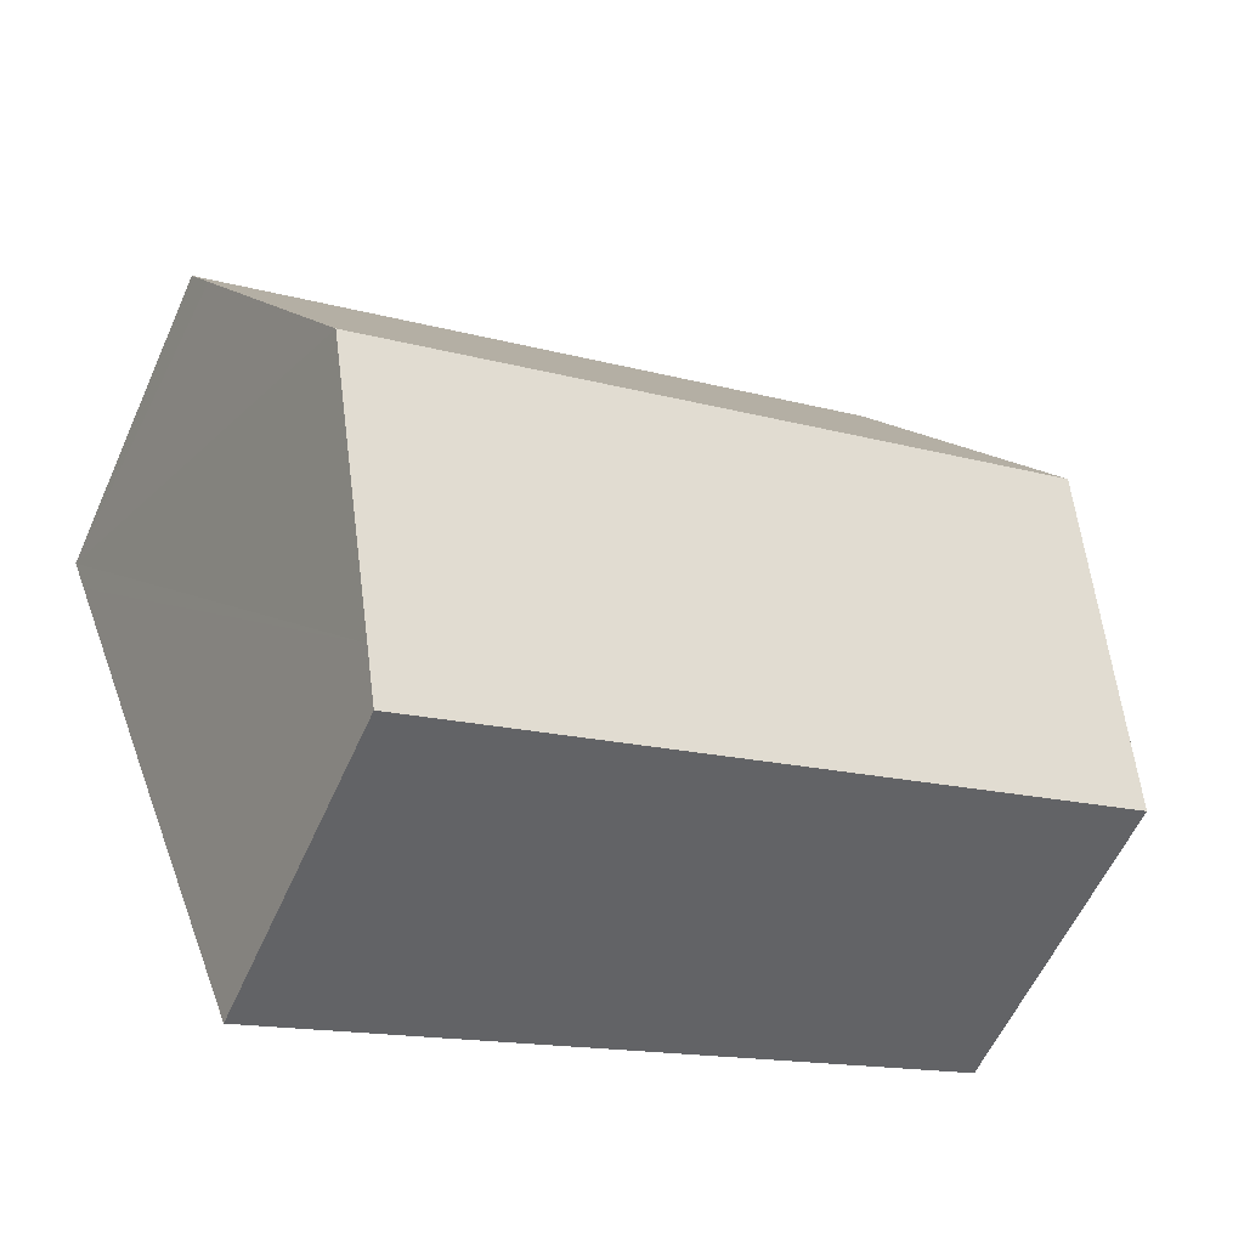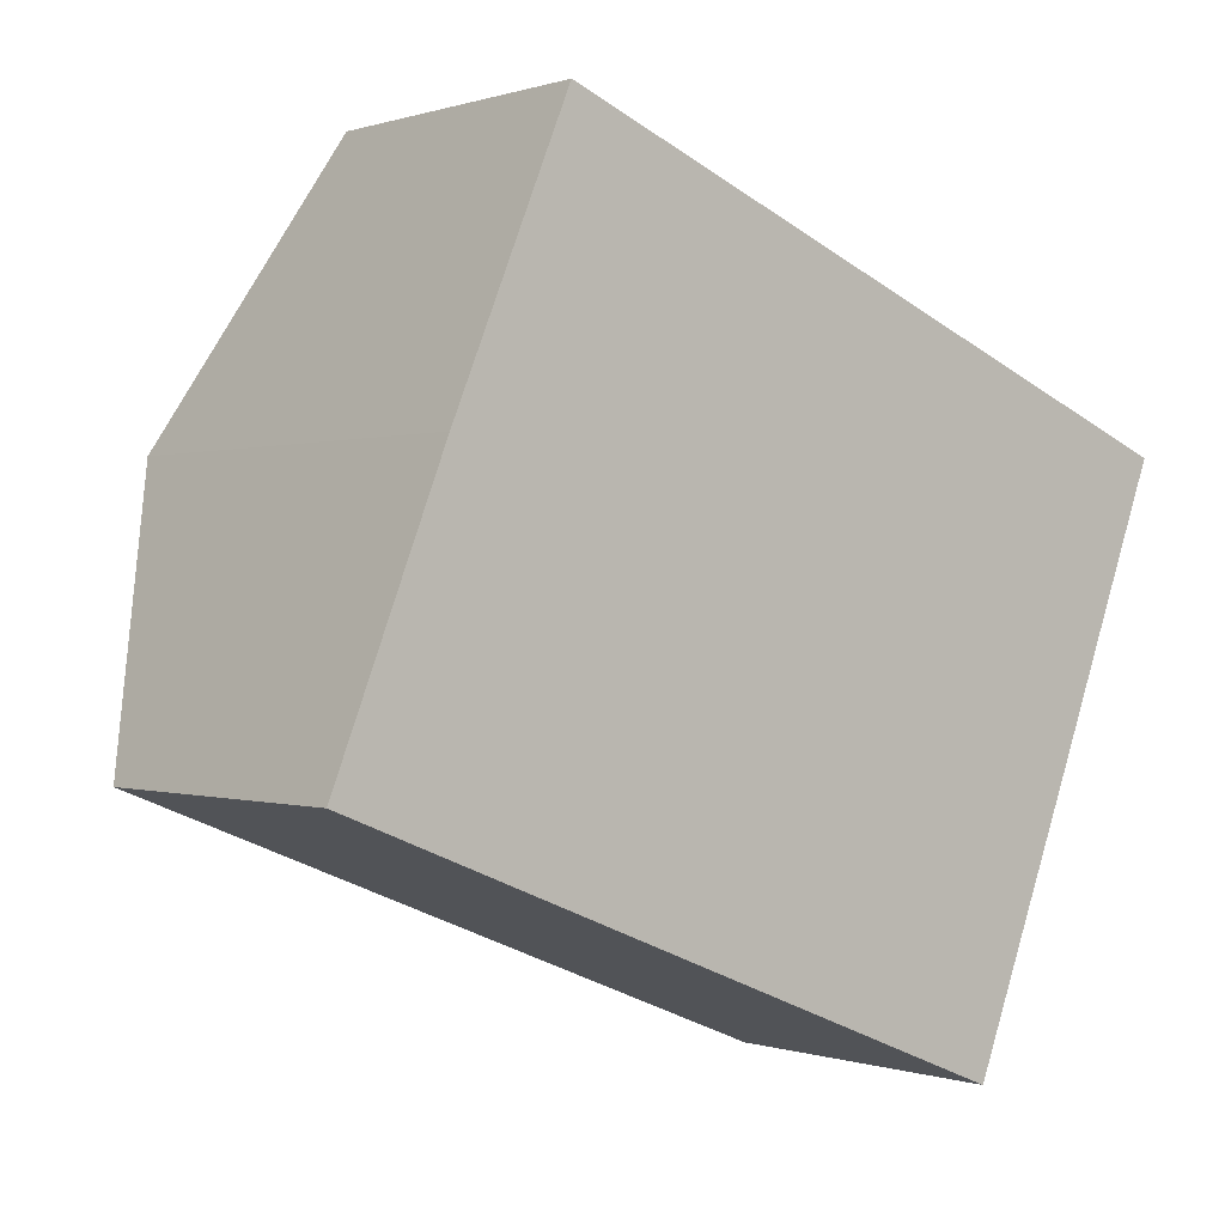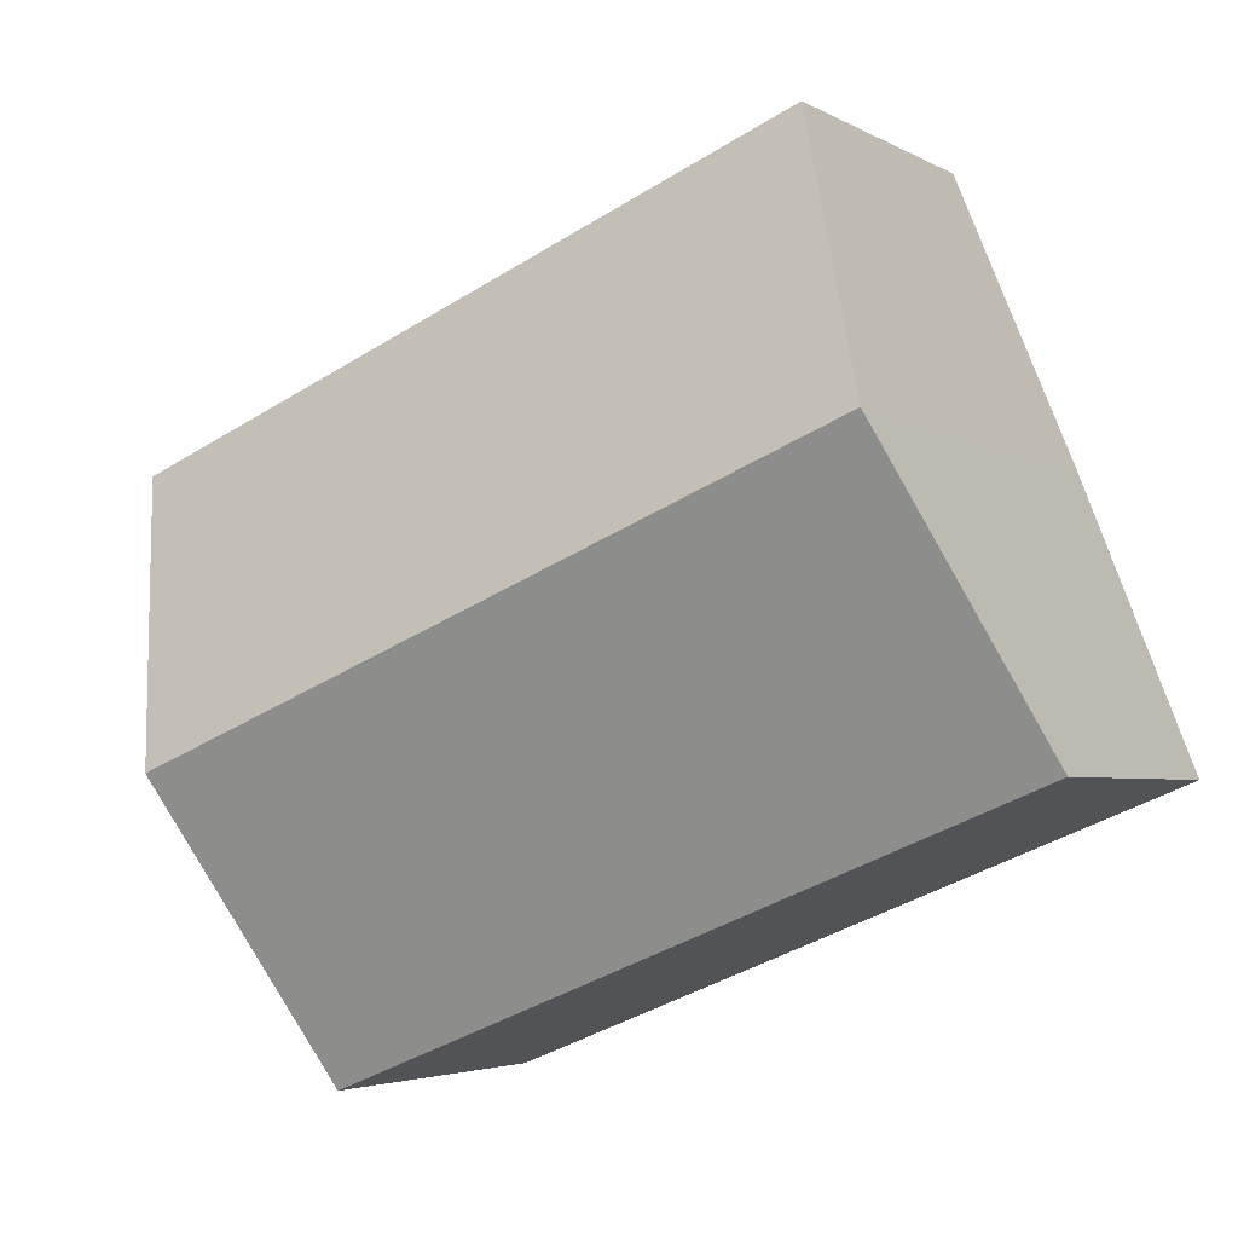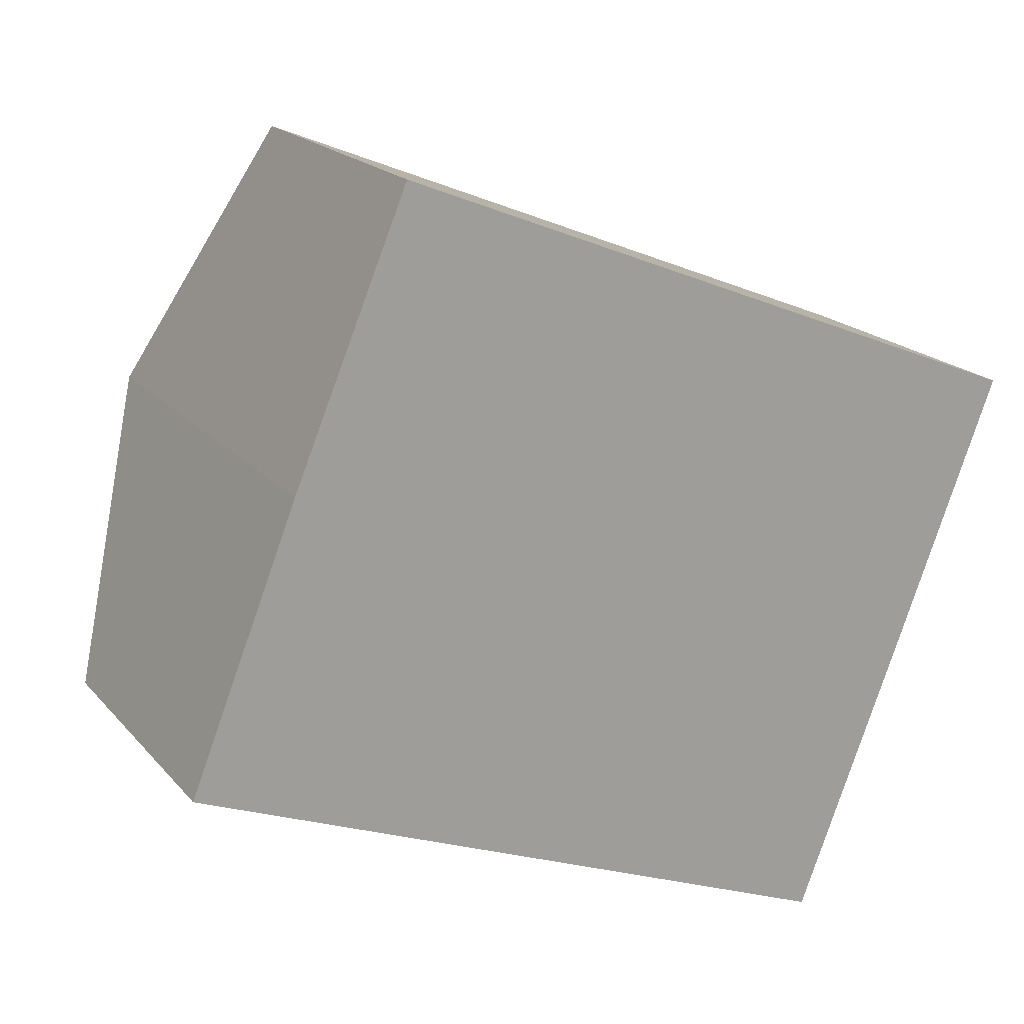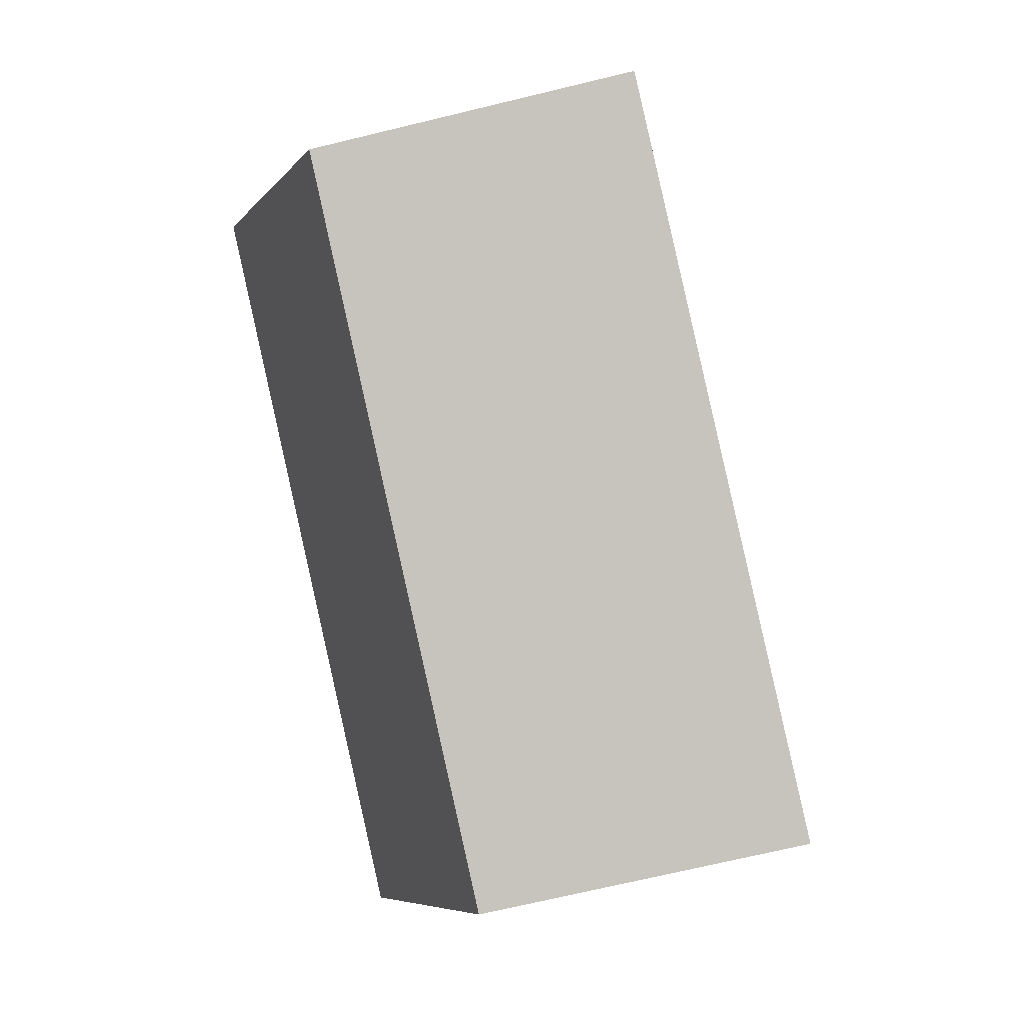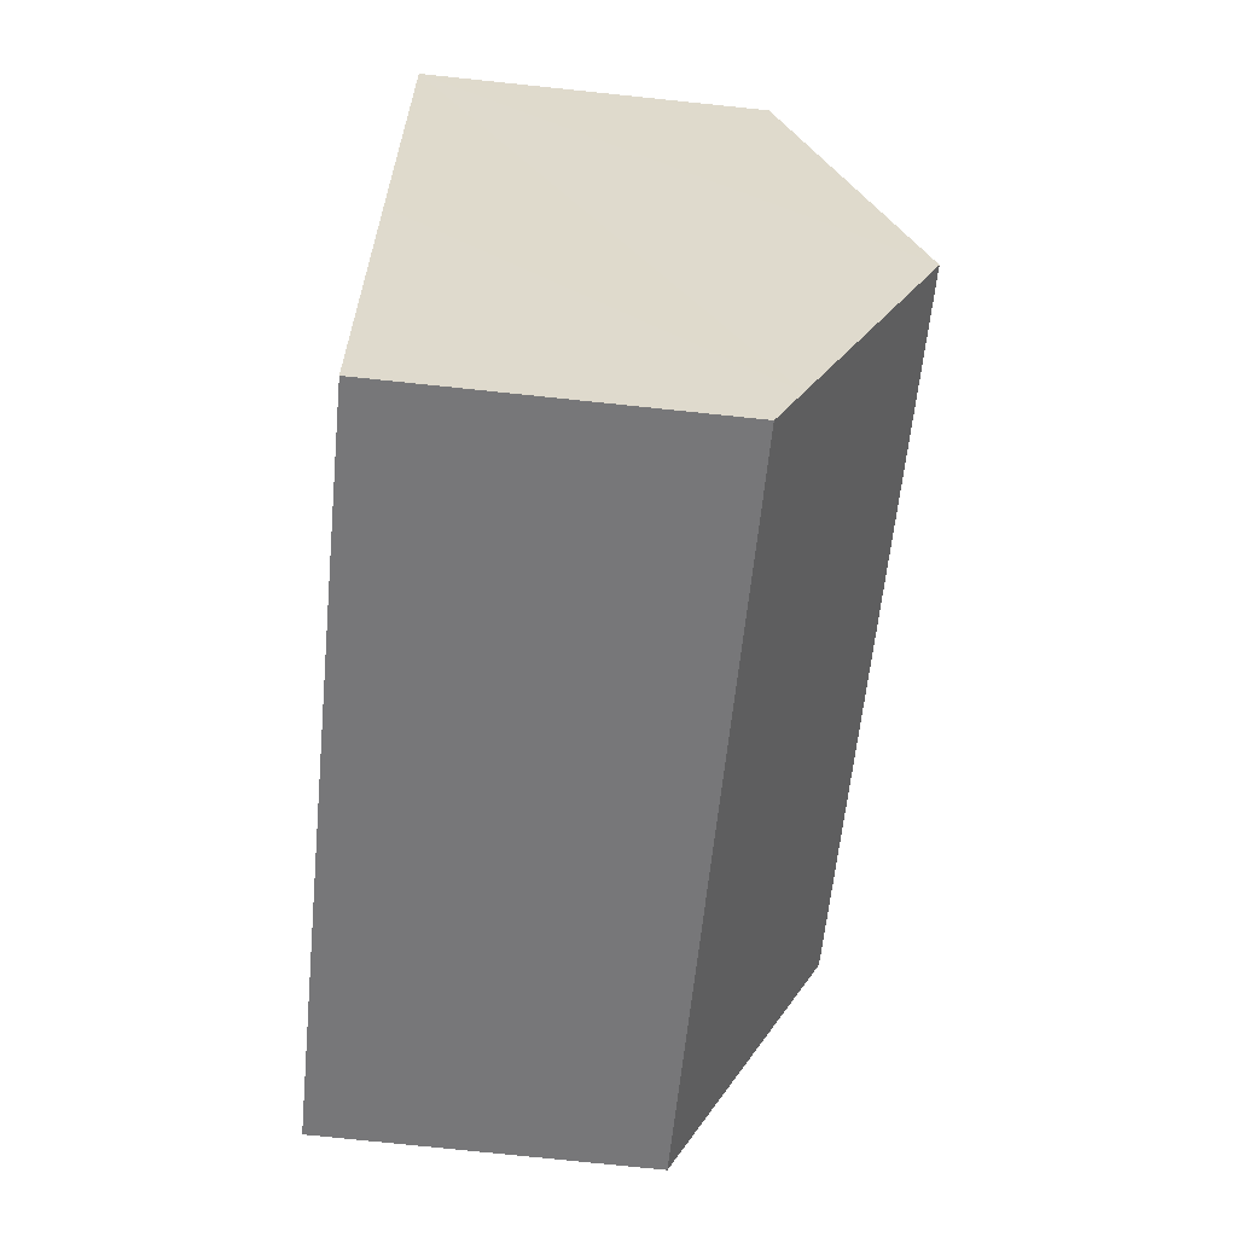
<metadata>
{"format":"obj","ext":"obj","renderer":"f3d","projection":"perspective","resolution":1024,"background":"white","views":[{"elev":-58.8,"azim":155.9,"up":"+Z"},{"elev":0.1,"azim":-38.9,"up":"+Z"},{"elev":-3.7,"azim":-150.2,"up":"+Z"},{"elev":18.9,"azim":-27.7,"up":"+Z"},{"elev":-70.1,"azim":-76.4,"up":"+Z"},{"elev":-79.2,"azim":84.1,"up":"+Z"}]}
</metadata>
<code>
v  8.22 2.891 2.596
v  1.005 4.141 2.543
v  2.066 2.877 5.086
v  8.096 3.051 2.27
v  7.248 4.142 0.052
v  0 2.882 1.765e-16
v  6.423 3.09 -2.078
v  6.26 2.882 -2.5
v  8.22 -1.59e-16 2.596
v  8.096 -1.39e-16 2.27
v  7.248 -3.184e-18 0.052
v  6.423 1.272e-16 -2.078
v  6.26 1.531e-16 -2.5
v  0 0 0
v  1.005 -1.557e-16 2.543
v  2.066 -3.114e-16 5.086
g defaultobject
f 1 2 3
f 2 1 4
f 2 4 5
f 6 7 8
f 7 6 5
f 5 6 2
f 9 4 1
f 4 9 5
f 5 9 7
f 7 9 10
f 7 10 11
f 7 11 8
f 8 11 12
f 8 12 13
f 13 6 8
f 6 13 14
f 6 15 2
f 15 6 14
f 15 3 2
f 3 15 16
f 3 9 1
f 9 3 16
f 15 9 16
f 9 15 14
f 9 14 13
f 9 13 10
f 10 13 12
f 10 12 11

</code>
